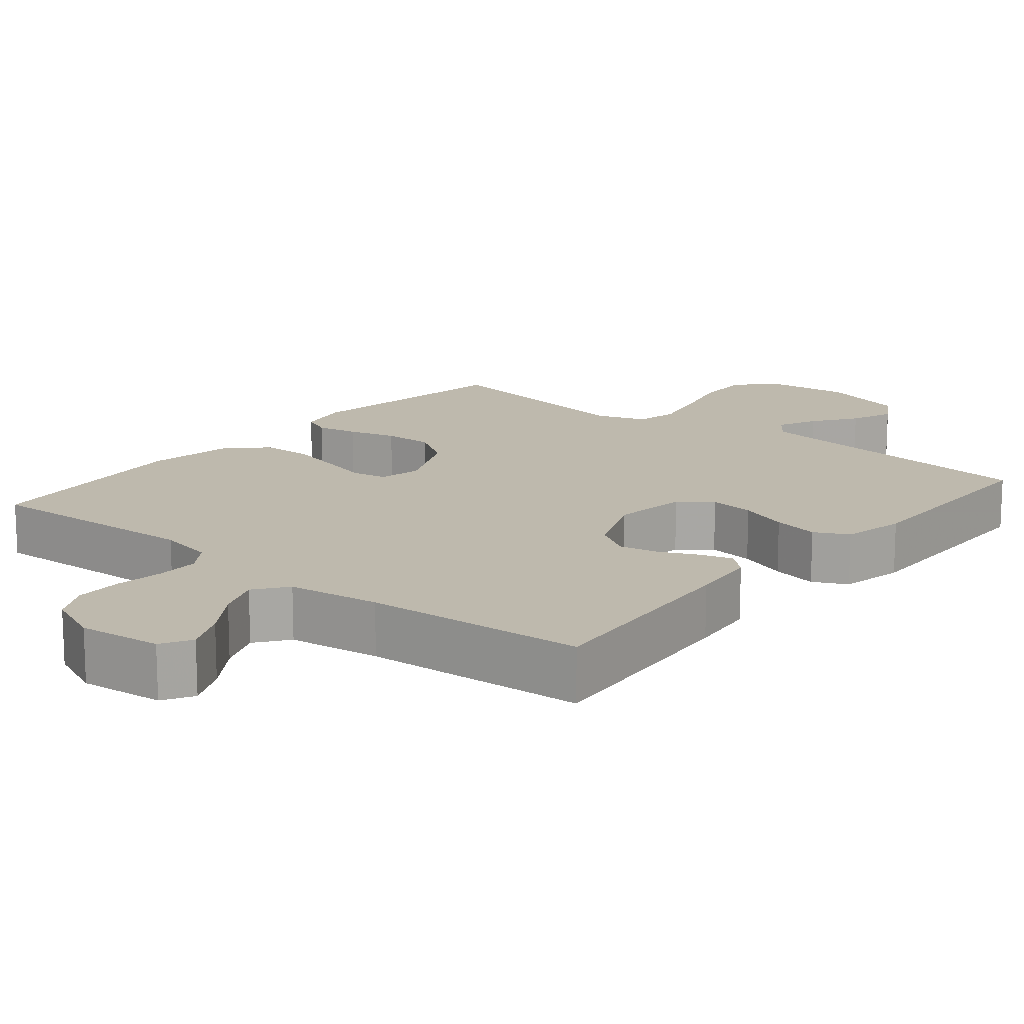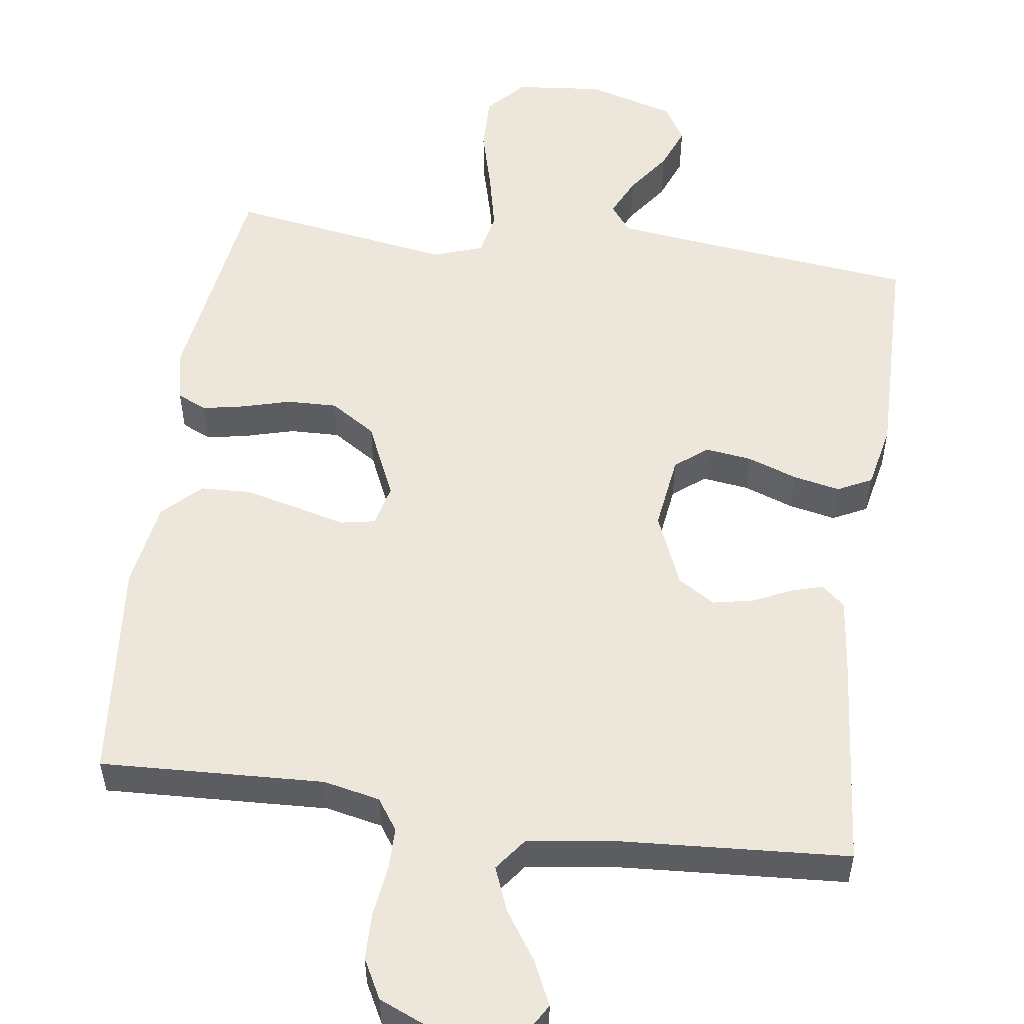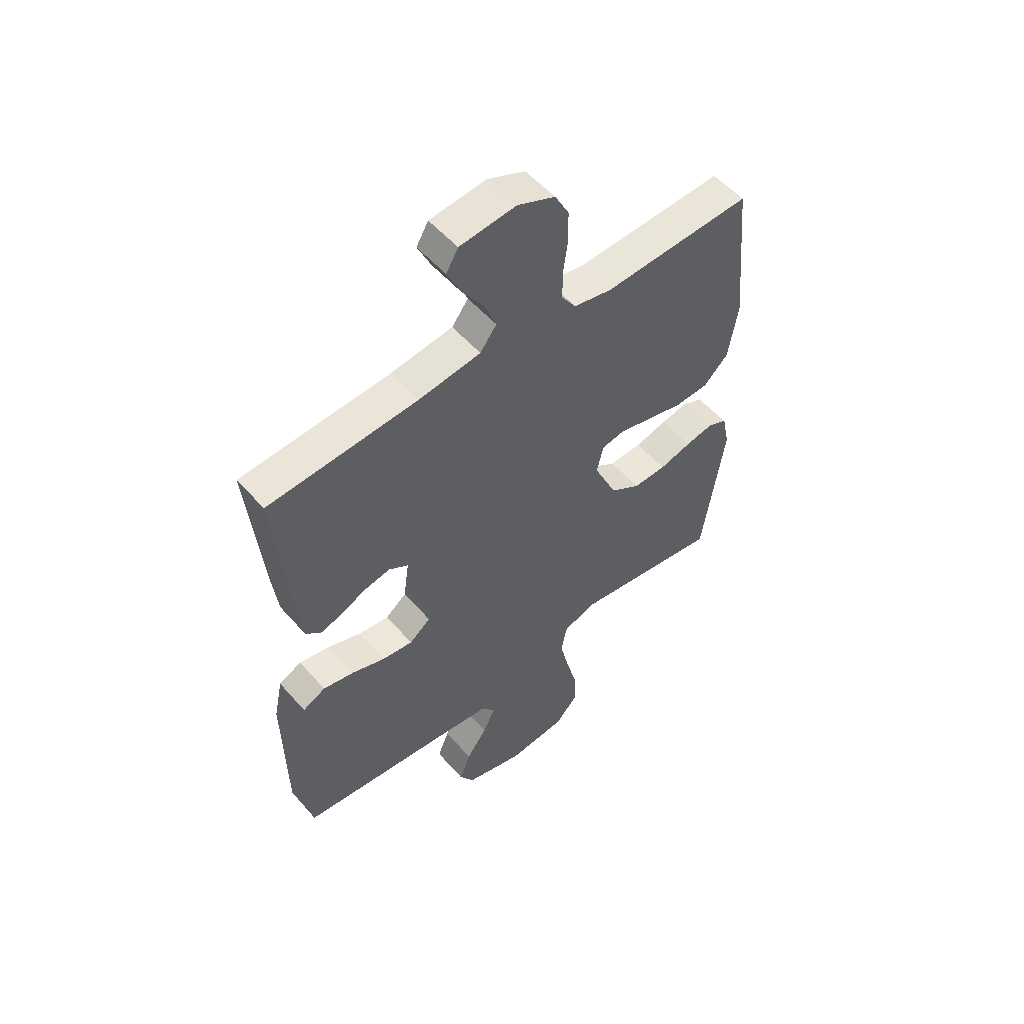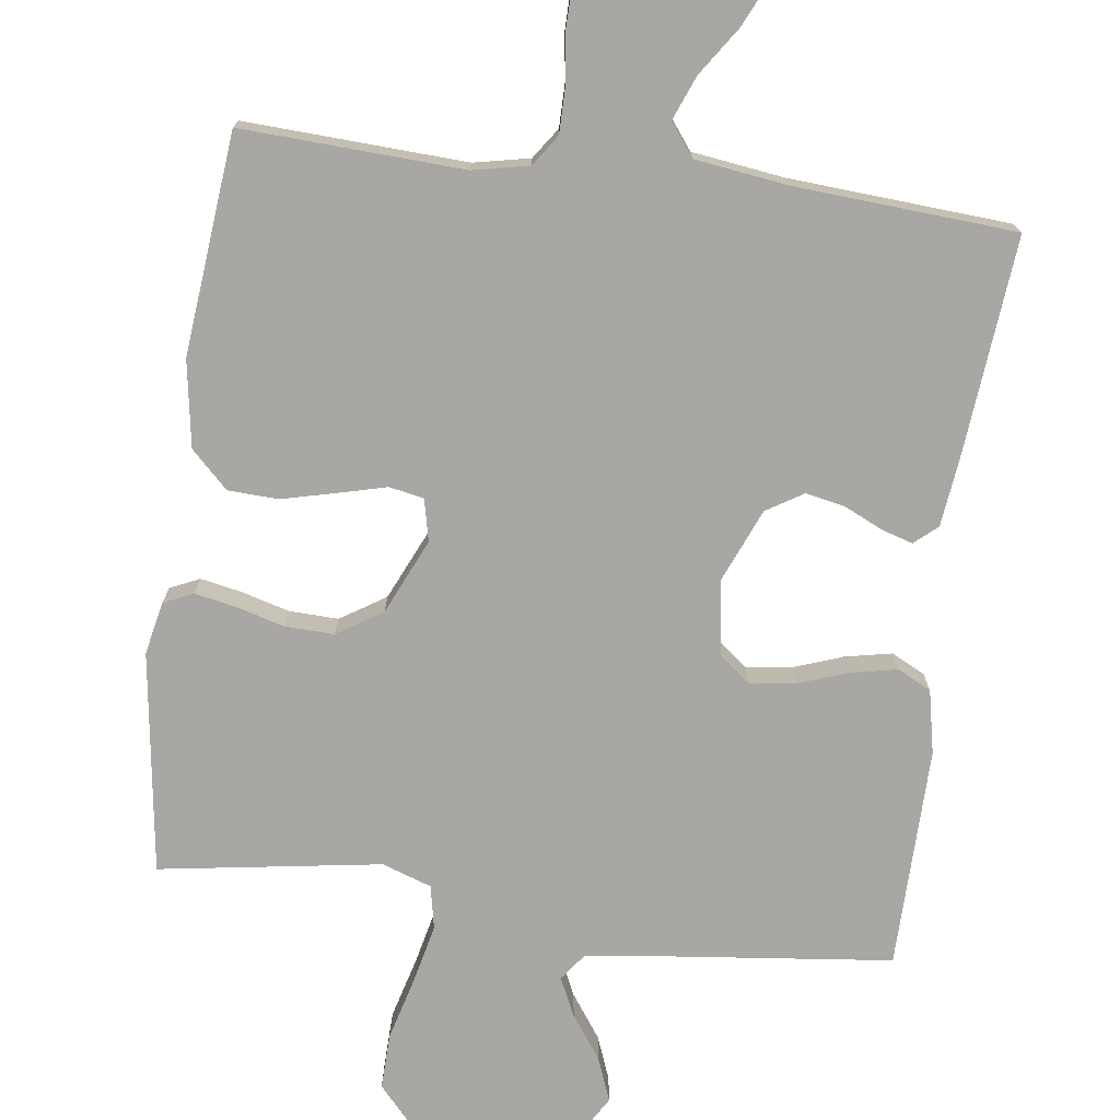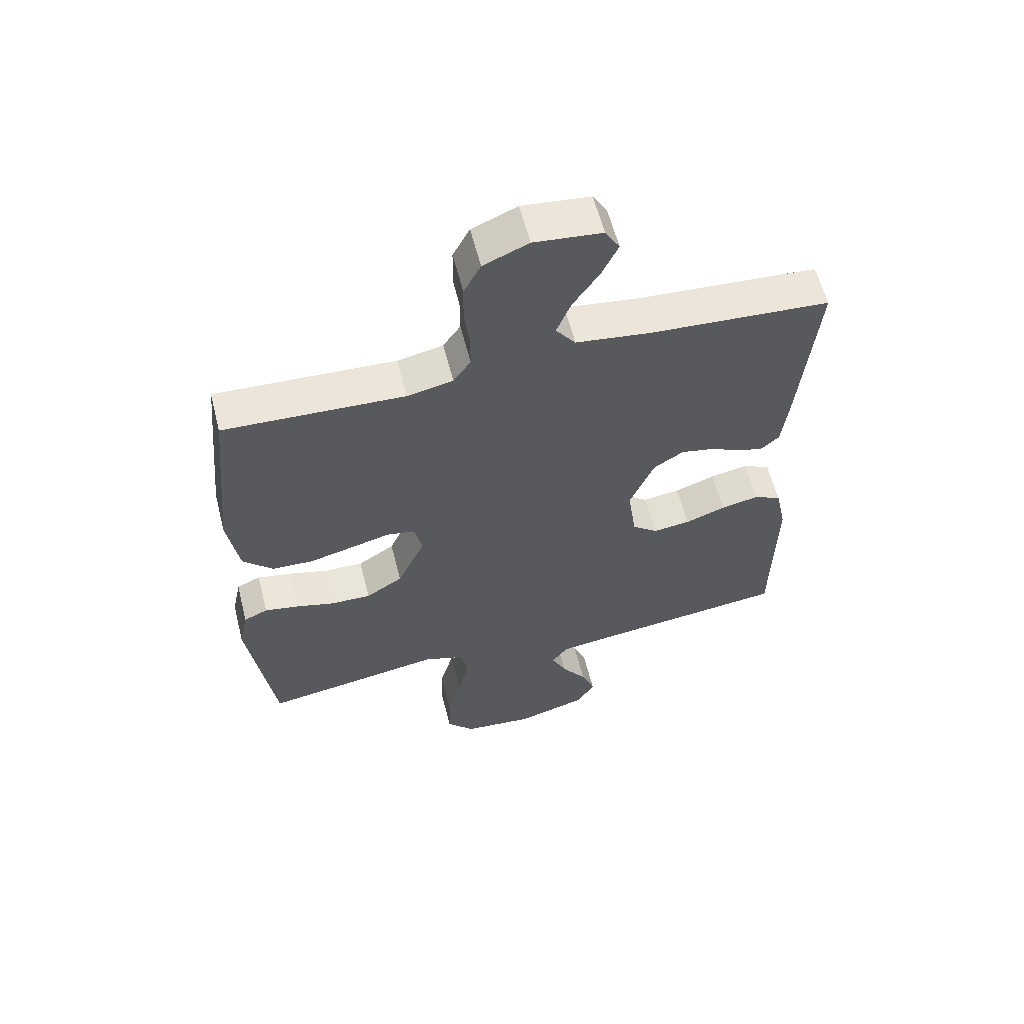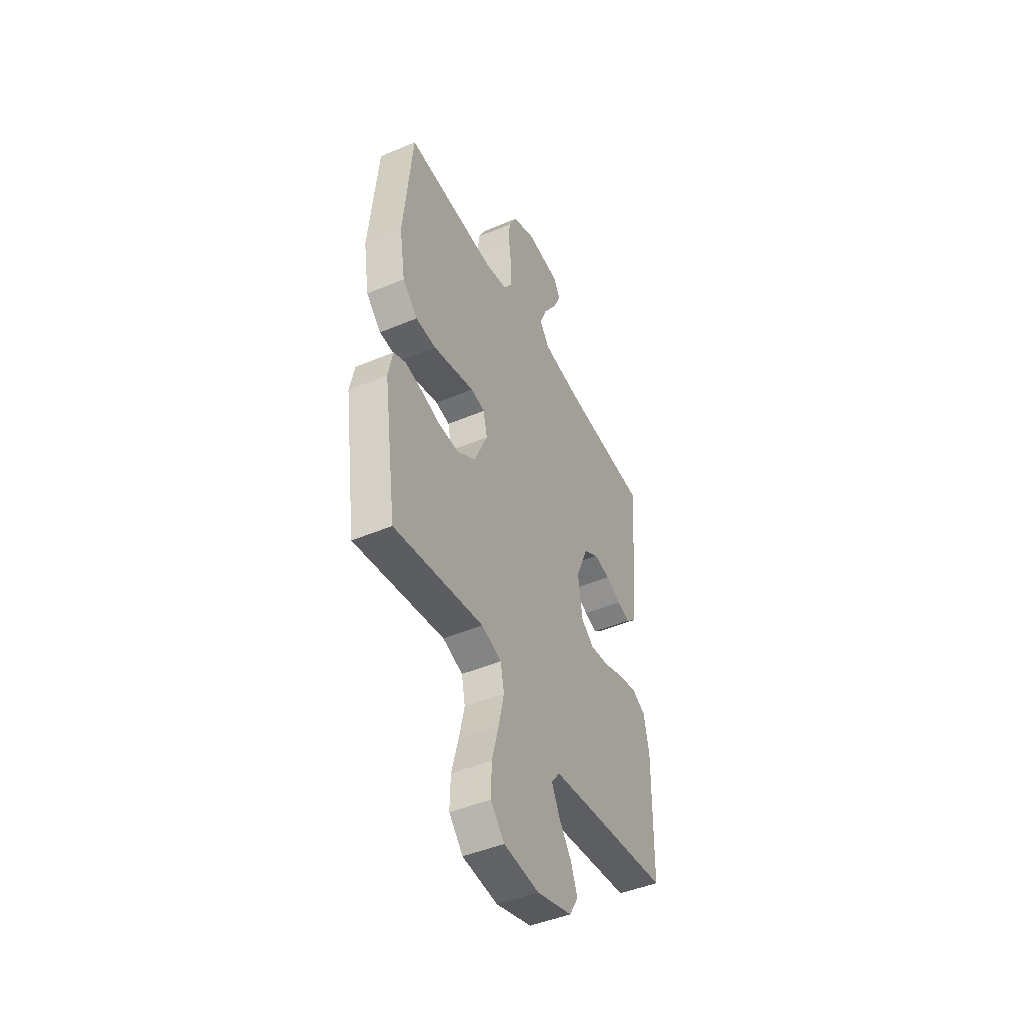
<metadata>
{"format":"obj","ext":"obj","renderer":"f3d","projection":"perspective","resolution":1024,"background":"white","views":[{"elev":15.3,"azim":39.5,"up":"+Y"},{"elev":53.8,"azim":8.0,"up":"+Y"},{"elev":54.2,"azim":139.8,"up":"+Z"},{"elev":-74.4,"azim":-7.6,"up":"+Y"},{"elev":59.7,"azim":-14.2,"up":"+Z"},{"elev":-45.7,"azim":-64.1,"up":"+Z"}]}
</metadata>
<code>
v 0.5 0.07 -0.5
v 0.2 0.07 -0.534
v 0.086 0.07 -0.548
v 0.058 0.07 -0.585
v 0.083 0.07 -0.638
v 0.125 0.07 -0.697
v 0.148 0.07 -0.756
v 0.118 0.07 -0.806
v 0 0.07 -0.84
v -0.118 0.07 -0.828
v -0.164 0.07 -0.777
v -0.162 0.07 -0.701
v -0.139 0.07 -0.615
v -0.121 0.07 -0.535
v -0.133 0.07 -0.476
v -0.2 0.07 -0.453
v -0.5 0.07 -0.5
v -0.543 0.07 -0.2
v -0.528 0.07 -0.128
v -0.488 0.07 -0.11
v -0.432 0.07 -0.121
v -0.367 0.07 -0.139
v -0.3 0.07 -0.141
v -0.239 0.07 -0.102
v -0.193 0.07 0
v -0.206 0.07 0.057
v -0.253 0.07 0.066
v -0.319 0.07 0.049
v -0.392 0.07 0.031
v -0.46 0.07 0.034
v -0.51 0.07 0.083
v -0.529 0.07 0.2
v -0.5 0.07 0.5
v -0.2 0.07 0.486
v -0.124 0.07 0.502
v -0.095 0.07 0.544
v -0.095 0.07 0.602
v -0.104 0.07 0.668
v -0.103 0.07 0.732
v -0.075 0.07 0.785
v 0 0.07 0.817
v 0.113 0.07 0.805
v 0.137 0.07 0.764
v 0.11 0.07 0.706
v 0.066 0.07 0.641
v 0.042 0.07 0.581
v 0.075 0.07 0.537
v 0.2 0.07 0.52
v 0.5 0.07 0.5
v 0.472 0.07 0.2
v 0.461 0.07 0.108
v 0.43 0.07 0.081
v 0.387 0.07 0.094
v 0.336 0.07 0.118
v 0.282 0.07 0.129
v 0.232 0.07 0.098
v 0.191 0.07 0
v 0.205 0.07 -0.102
v 0.248 0.07 -0.136
v 0.31 0.07 -0.128
v 0.377 0.07 -0.104
v 0.44 0.07 -0.091
v 0.486 0.07 -0.114
v 0.504 0.07 -0.2
v 0.5 0 -0.5
v 0.2 0 -0.534
v 0.086 0 -0.548
v 0.058 0 -0.585
v 0.083 0 -0.638
v 0.125 0 -0.697
v 0.148 0 -0.756
v 0.118 0 -0.806
v 0 0 -0.84
v -0.118 0 -0.828
v -0.164 0 -0.777
v -0.162 0 -0.701
v -0.139 0 -0.615
v -0.121 0 -0.535
v -0.133 0 -0.476
v -0.2 0 -0.453
v -0.5 0 -0.5
v -0.543 0 -0.2
v -0.528 0 -0.128
v -0.488 0 -0.11
v -0.432 0 -0.121
v -0.367 0 -0.139
v -0.3 0 -0.141
v -0.239 0 -0.102
v -0.193 0 0
v -0.206 0 0.057
v -0.253 0 0.066
v -0.319 0 0.049
v -0.392 0 0.031
v -0.46 0 0.034
v -0.51 0 0.083
v -0.529 0 0.2
v -0.5 0 0.5
v -0.2 0 0.486
v -0.124 0 0.502
v -0.095 0 0.544
v -0.095 0 0.602
v -0.104 0 0.668
v -0.103 0 0.732
v -0.075 0 0.785
v 0 0 0.817
v 0.113 0 0.805
v 0.137 0 0.764
v 0.11 0 0.706
v 0.066 0 0.641
v 0.042 0 0.581
v 0.075 0 0.537
v 0.2 0 0.52
v 0.5 0 0.5
v 0.472 0 0.2
v 0.461 0 0.108
v 0.43 0 0.081
v 0.387 0 0.094
v 0.336 0 0.118
v 0.282 0 0.129
v 0.232 0 0.098
v 0.191 0 0
v 0.205 0 -0.102
v 0.248 0 -0.136
v 0.31 0 -0.128
v 0.377 0 -0.104
v 0.44 0 -0.091
v 0.486 0 -0.114
v 0.504 0 -0.2
f 64 1 2
f 63 64 2
f 62 63 2
f 61 62 2
f 60 61 2
f 59 60 2 3
f 58 59 3 4
f 57 58 4
f 52 53 54
f 51 52 54
f 50 51 54
f 49 50 54
f 48 49 54
f 47 48 54 55
f 46 47 55 56
f 43 44 45
f 42 43 45
f 41 42 45
f 40 41 45
f 39 40 45
f 38 39 45
f 37 38 45
f 36 37 45 46
f 46 56 57
f 36 46 57
f 35 36 57
f 32 33 34
f 31 32 34
f 30 31 34
f 29 30 34
f 28 29 34
f 27 28 34
f 34 35 57
f 27 34 57
f 26 27 57
f 20 21 22
f 19 20 22
f 18 19 22
f 17 18 22
f 16 17 22
f 15 16 22 23
f 11 12 13
f 10 11 13
f 9 10 13
f 8 9 13
f 7 8 13
f 6 7 13
f 5 6 13
f 4 5 13 14
f 25 26 57 4
f 15 23 24
f 15 24 25 4
f 4 14 15
f 66 65 128
f 66 128 127
f 66 127 126
f 66 126 125
f 66 125 124
f 67 66 124 123
f 68 67 123 122
f 68 122 121
f 118 117 116
f 118 116 115
f 118 115 114
f 118 114 113
f 118 113 112
f 119 118 112 111
f 120 119 111 110
f 109 108 107
f 109 107 106
f 109 106 105
f 109 105 104
f 109 104 103
f 109 103 102
f 109 102 101
f 110 109 101 100
f 121 120 110
f 121 110 100
f 121 100 99
f 98 97 96
f 98 96 95
f 98 95 94
f 98 94 93
f 98 93 92
f 98 92 91
f 121 99 98
f 121 98 91
f 121 91 90
f 86 85 84
f 86 84 83
f 86 83 82
f 86 82 81
f 86 81 80
f 87 86 80 79
f 77 76 75
f 77 75 74
f 77 74 73
f 77 73 72
f 77 72 71
f 77 71 70
f 77 70 69
f 78 77 69 68
f 68 121 90 89
f 88 87 79
f 68 89 88 79
f 79 78 68
f 1 65 66 2
f 2 66 67 3
f 3 67 68 4
f 4 68 69 5
f 5 69 70 6
f 6 70 71 7
f 7 71 72 8
f 8 72 73 9
f 9 73 74 10
f 10 74 75 11
f 11 75 76 12
f 12 76 77 13
f 13 77 78 14
f 14 78 79 15
f 15 79 80 16
f 16 80 81 17
f 17 81 82 18
f 18 82 83 19
f 19 83 84 20
f 20 84 85 21
f 21 85 86 22
f 22 86 87 23
f 23 87 88 24
f 24 88 89 25
f 25 89 90 26
f 26 90 91 27
f 27 91 92 28
f 28 92 93 29
f 29 93 94 30
f 30 94 95 31
f 31 95 96 32
f 32 96 97 33
f 33 97 98 34
f 34 98 99 35
f 35 99 100 36
f 36 100 101 37
f 37 101 102 38
f 38 102 103 39
f 39 103 104 40
f 40 104 105 41
f 41 105 106 42
f 42 106 107 43
f 43 107 108 44
f 44 108 109 45
f 45 109 110 46
f 46 110 111 47
f 47 111 112 48
f 48 112 113 49
f 49 113 114 50
f 50 114 115 51
f 51 115 116 52
f 52 116 117 53
f 53 117 118 54
f 54 118 119 55
f 55 119 120 56
f 56 120 121 57
f 57 121 122 58
f 58 122 123 59
f 59 123 124 60
f 60 124 125 61
f 61 125 126 62
f 62 126 127 63
f 63 127 128 64
f 64 128 65 1

</code>
